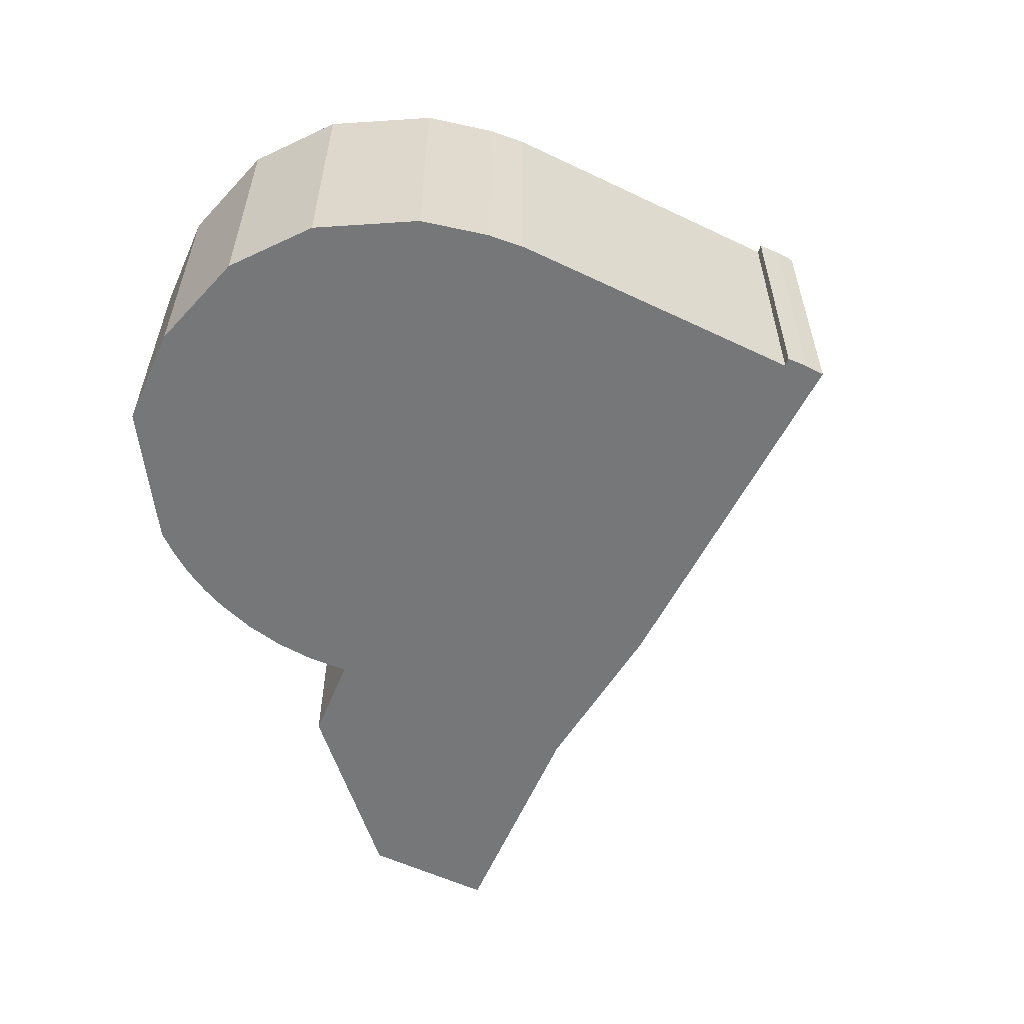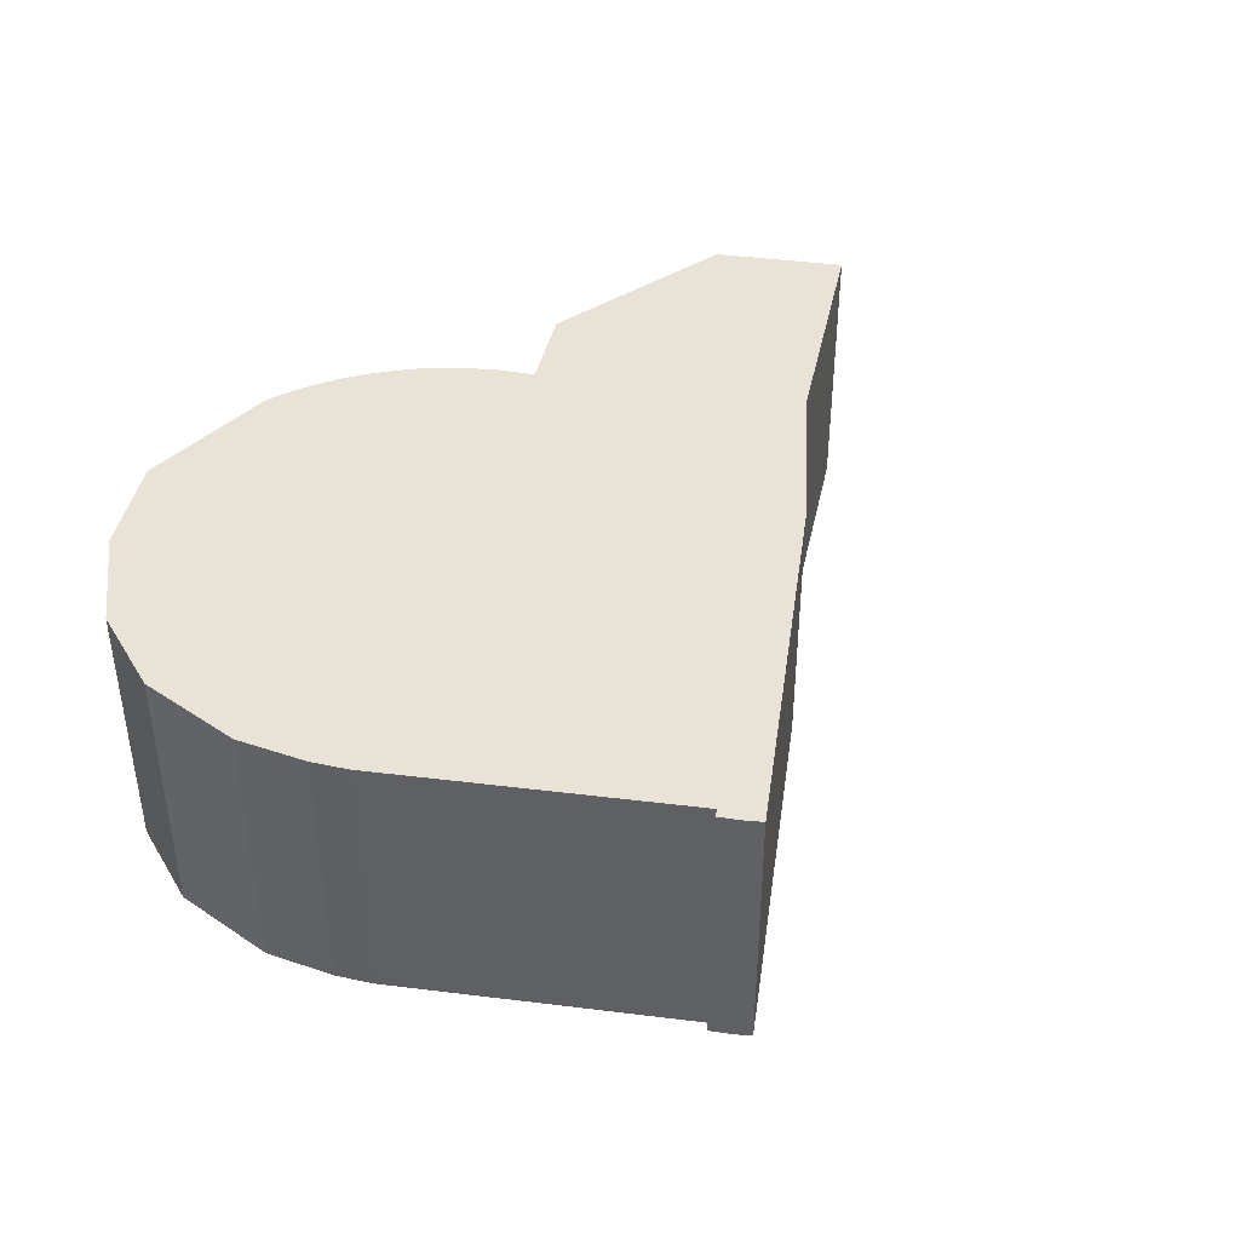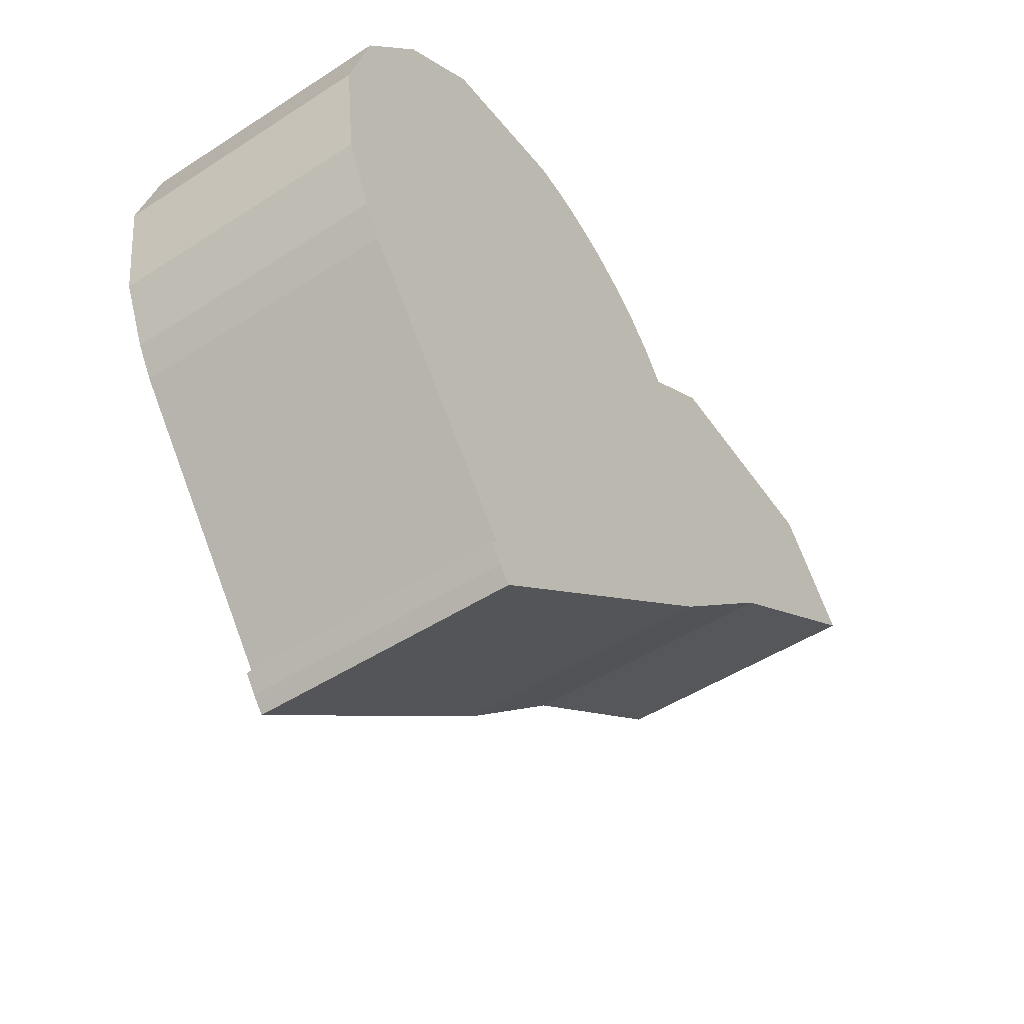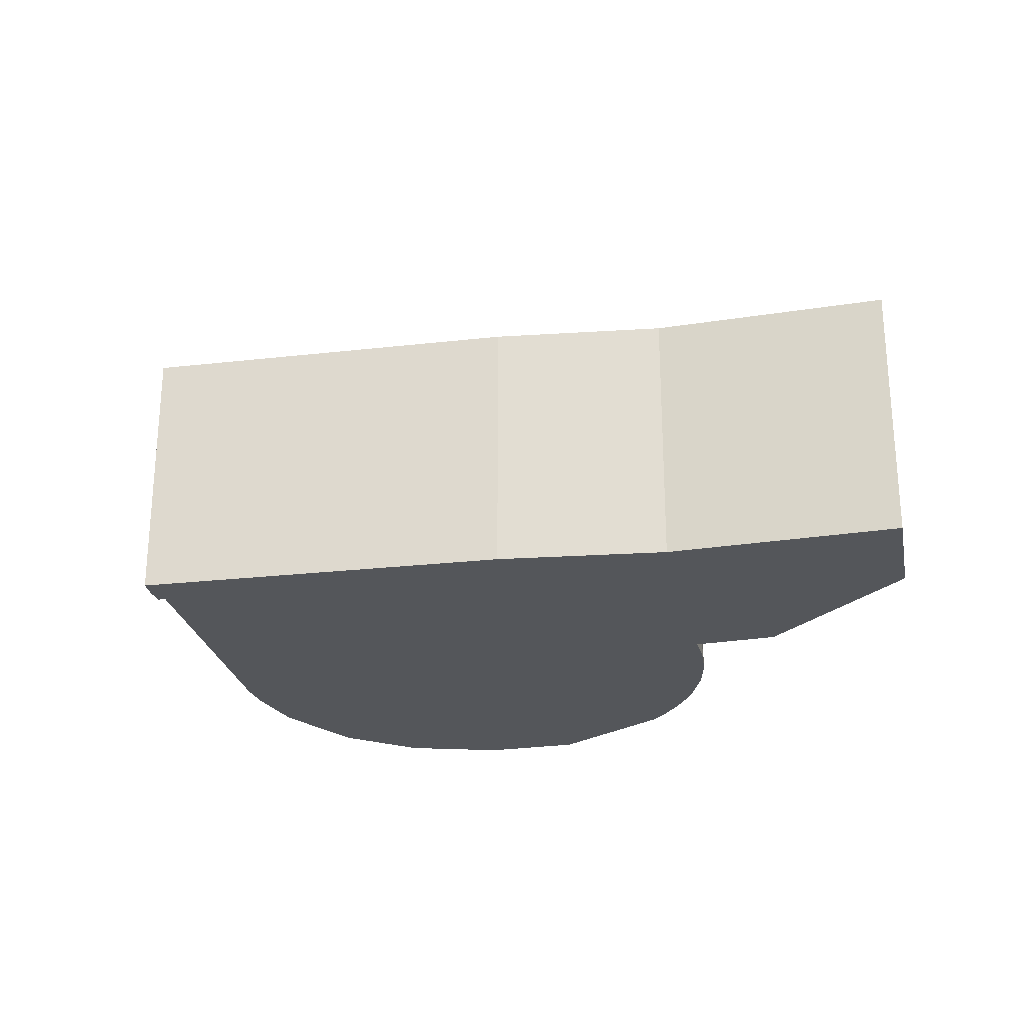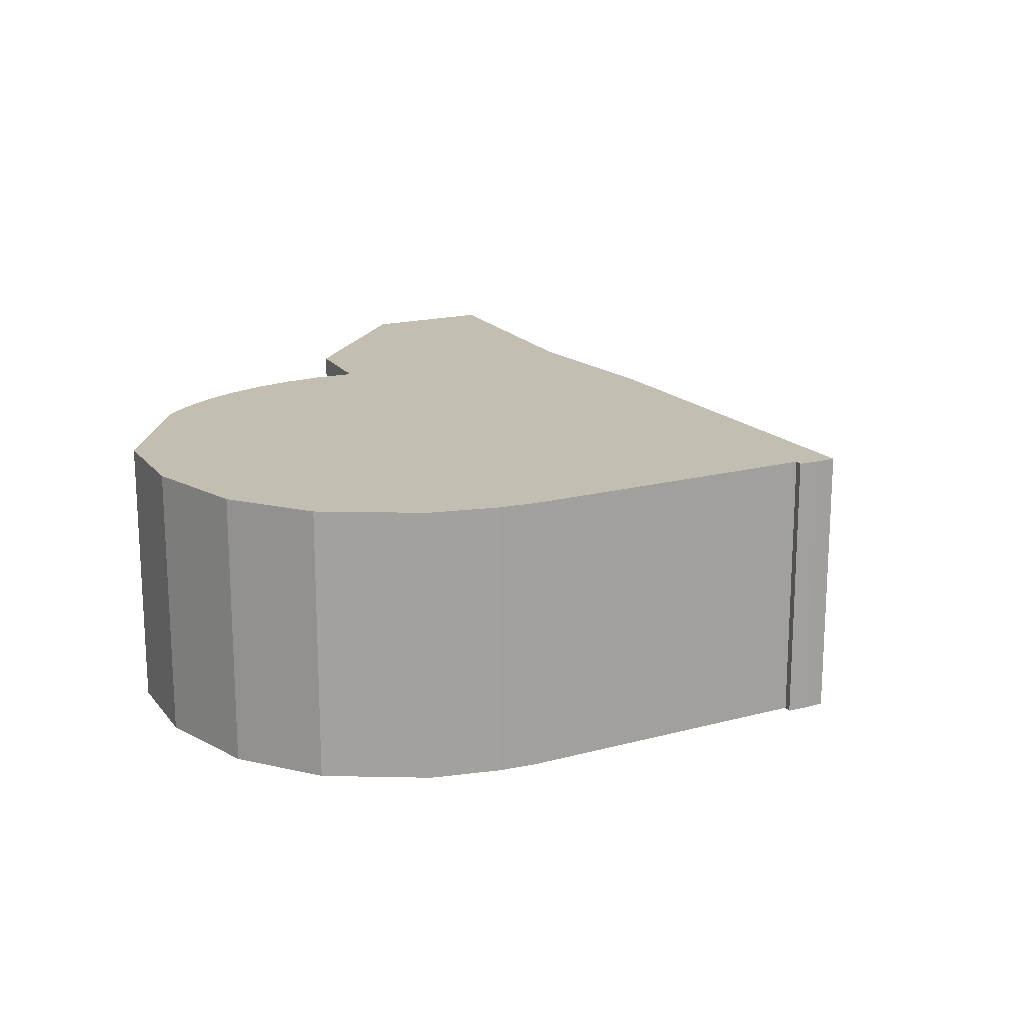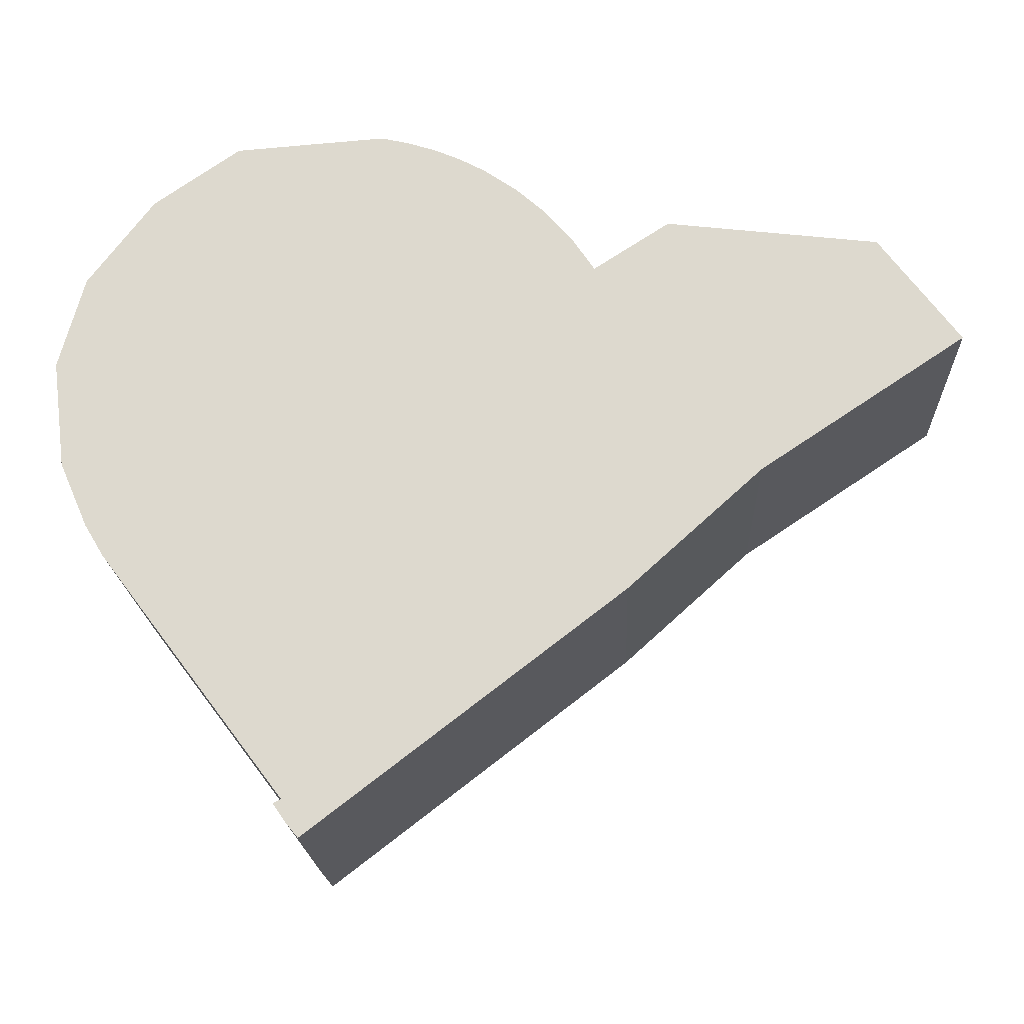
<metadata>
{"format":"obj","ext":"obj","renderer":"f3d","projection":"perspective","resolution":1024,"background":"white","views":[{"elev":-57.1,"azim":100.7,"up":"+Y"},{"elev":41.7,"azim":135.6,"up":"+Y"},{"elev":-48.9,"azim":125.7,"up":"+Z"},{"elev":-25.2,"azim":-132.0,"up":"+Y"},{"elev":17.5,"azim":99.1,"up":"+Y"},{"elev":-19.0,"azim":-177.5,"up":"+Z"}]}
</metadata>
<code>
v  5.269 3.23 2.06
v  7.897 3.23 -5.434
v  4.911 3.23 1.742
v  10.07 3.23 -2.56
v  5.665 3.23 2.331
v  5.962 3.23 2.49
v  6.272 3.23 2.622
v  6.593 3.23 2.725
v  6.922 3.23 2.8
v  7.879 3.23 2.731
v  7.942 3.23 2.726
v  8.691 3.23 2.671
v  10.3 3.23 -2.183
v  10.63 3.23 -1.422
v  9.702 3.23 1.969
v  10.78 3.23 -0.154
v  10.48 3.23 0.942
v  0.942 3.23 1.263
v  2.419 3.23 -1.61
v  0 3.23 1.978e-16
v  3.434 3.23 1.561
v  4 3.23 -3.037
v  7.692 3.23 -5.874
v  4.329 3.23 0.982
v  4.596 3.23 1.38
v  7.839 3.23 -5.697
v  7.987 3.23 -5.484
v  10.78 9.43e-18 -0.154
v  10.63 8.707e-17 -1.422
v  10.48 -5.768e-17 0.942
v  10.3 1.337e-16 -2.183
v  10.07 1.568e-16 -2.56
v  7.897 3.327e-16 -5.434
v  7.987 3.358e-16 -5.484
v  7.839 3.488e-16 -5.697
v  7.692 3.597e-16 -5.874
v  3.434 -9.558e-17 1.561
v  4.329 -6.013e-17 0.982
v  8.691 -1.636e-16 2.671
v  9.702 -1.206e-16 1.969
v  4 1.86e-16 -3.037
v  2.419 9.858e-17 -1.61
v  0 0 0
v  0.942 -7.734e-17 1.263
v  4.596 -8.45e-17 1.38
v  4.911 -1.067e-16 1.742
v  5.269 -1.261e-16 2.06
v  5.665 -1.427e-16 2.331
v  5.962 -1.525e-16 2.49
v  6.272 -1.606e-16 2.622
v  6.593 -1.669e-16 2.725
v  6.922 -1.715e-16 2.8
v  7.942 -1.669e-16 2.726
v  7.879 -1.672e-16 2.731
g defaultobject
f 1 2 3
f 2 1 4
f 4 1 5
f 4 5 6
f 4 6 7
f 4 7 8
f 4 8 9
f 4 9 10
f 4 10 11
f 4 11 12
f 4 12 13
f 13 12 14
f 14 12 15
f 14 15 16
f 16 15 17
f 18 19 20
f 19 18 21
f 19 21 22
f 22 21 23
f 23 21 24
f 23 24 25
f 23 25 3
f 23 3 26
f 26 3 2
f 26 2 27
f 28 14 16
f 14 28 29
f 30 16 17
f 16 30 28
f 29 13 14
f 13 29 31
f 31 4 13
f 4 31 32
f 32 2 4
f 2 32 33
f 34 26 27
f 26 34 35
f 35 23 26
f 23 35 36
f 33 27 2
f 27 33 34
f 37 24 21
f 24 37 38
f 39 15 12
f 15 39 40
f 40 17 15
f 17 40 30
f 36 22 23
f 22 36 41
f 41 19 22
f 19 41 42
f 42 20 19
f 20 42 43
f 43 18 20
f 18 43 44
f 38 25 24
f 25 38 45
f 45 3 25
f 3 45 46
f 46 1 3
f 1 46 47
f 47 5 1
f 5 47 48
f 48 6 5
f 6 48 49
f 49 7 6
f 7 49 50
f 44 21 18
f 21 44 37
f 50 8 7
f 8 50 51
f 51 9 8
f 9 51 52
f 52 10 9
f 10 52 11
f 11 52 12
f 12 52 53
f 12 53 39
f 53 52 54
f 40 28 30
f 28 40 29
f 29 40 39
f 29 39 31
f 31 39 53
f 31 53 32
f 32 53 33
f 33 53 54
f 33 54 52
f 33 52 51
f 33 51 50
f 33 50 49
f 33 49 48
f 33 48 47
f 33 47 46
f 33 35 34
f 35 33 46
f 35 46 45
f 35 45 36
f 36 45 41
f 41 45 38
f 41 38 37
f 41 37 44
f 41 44 42
f 42 44 43

</code>
